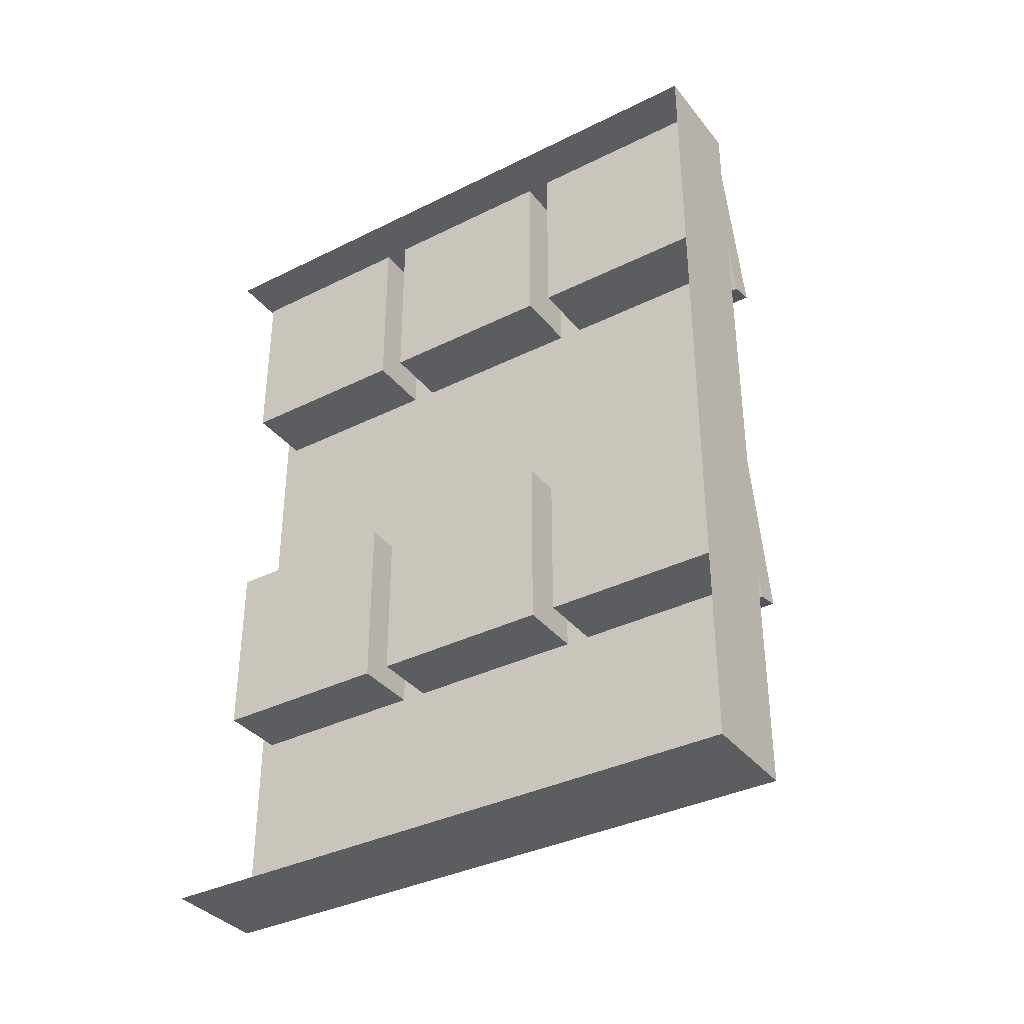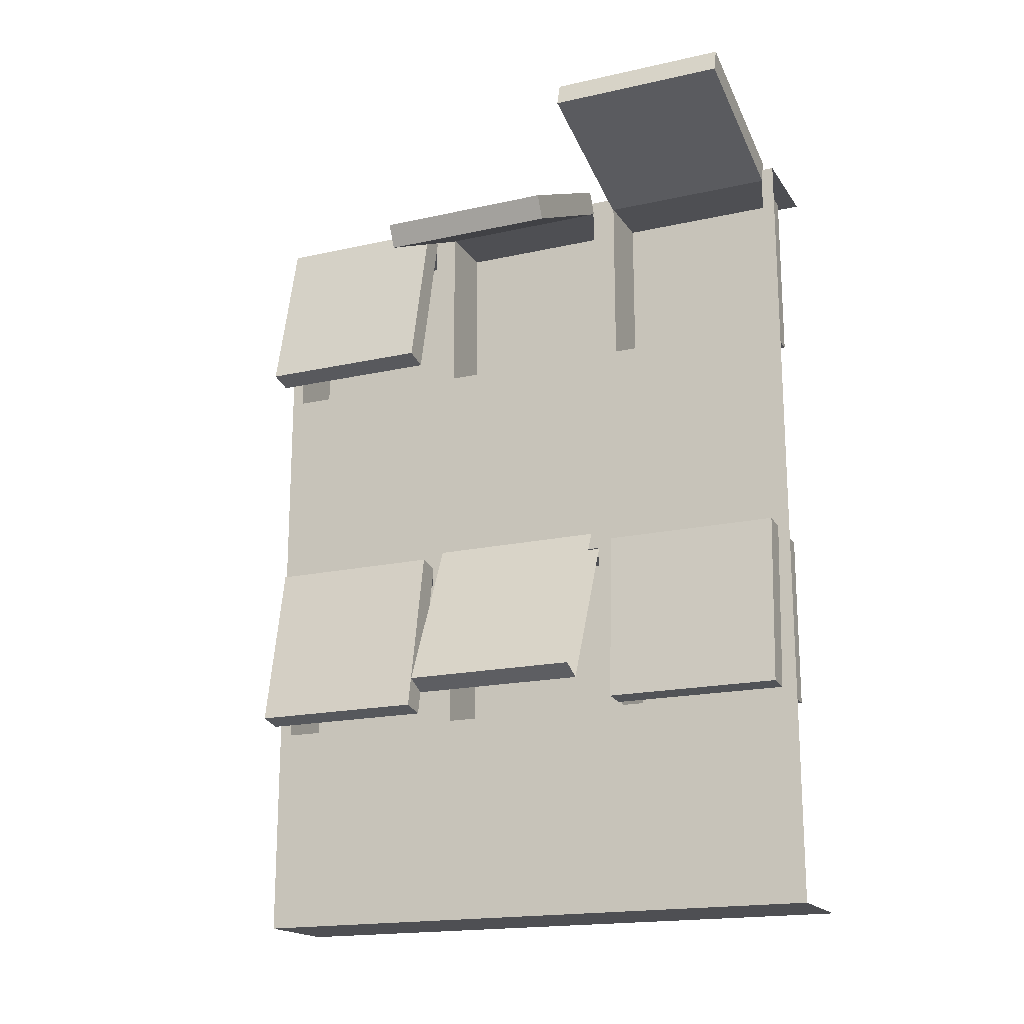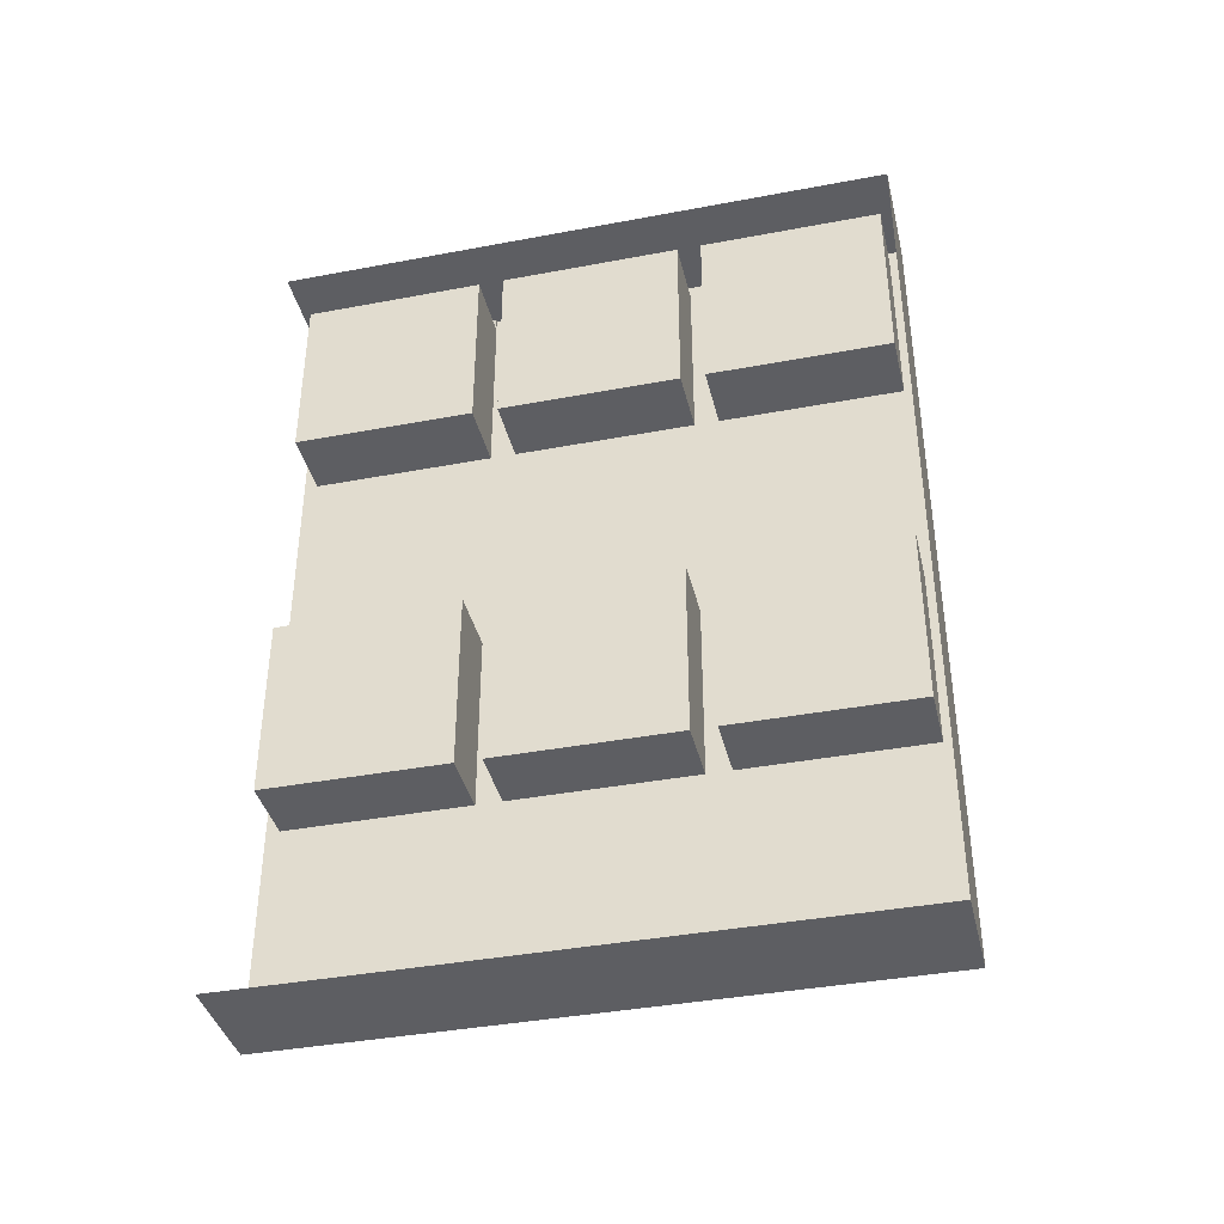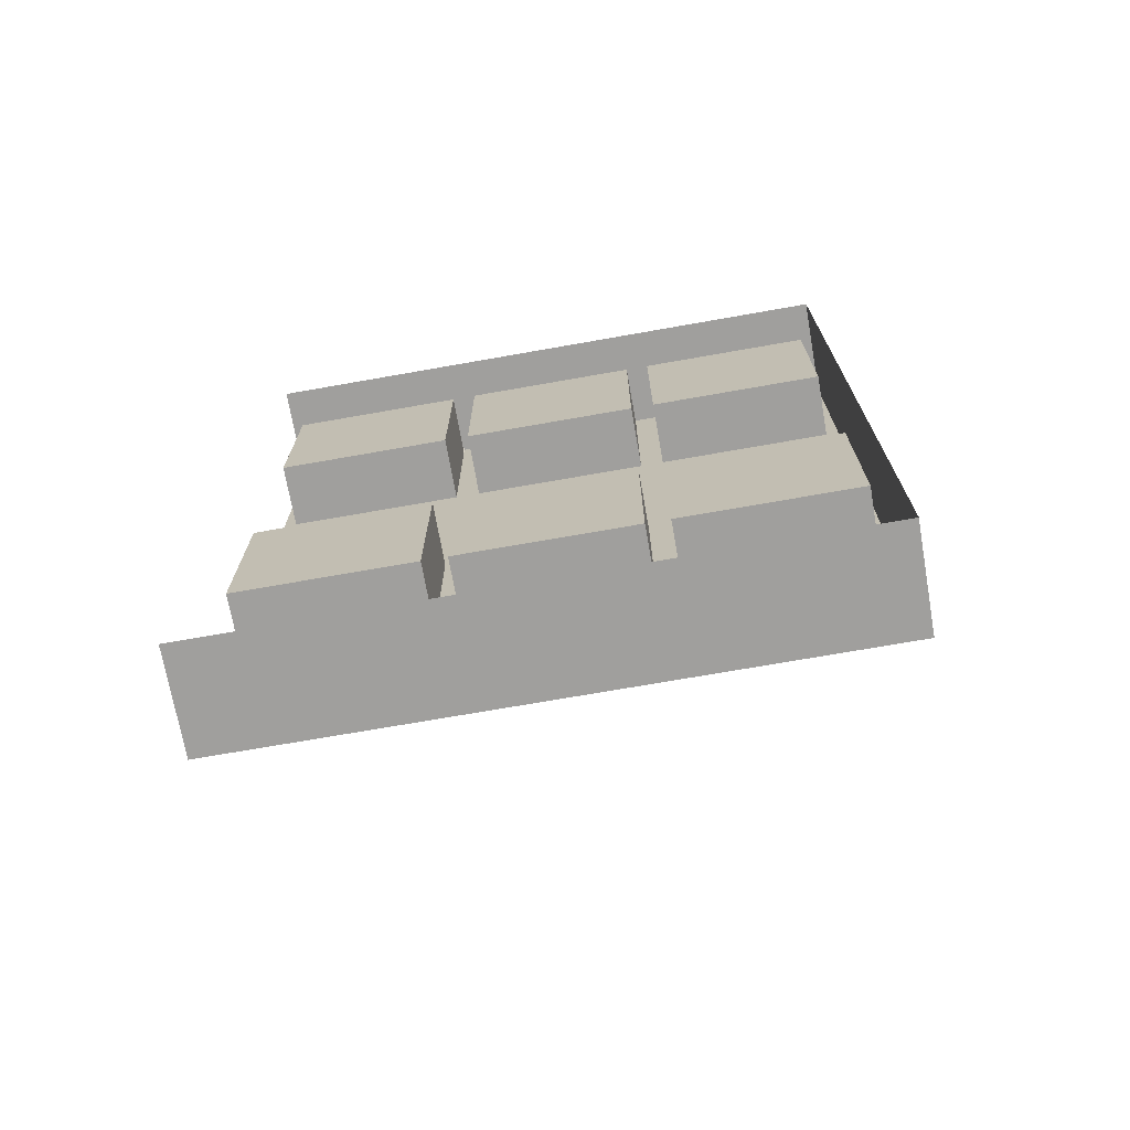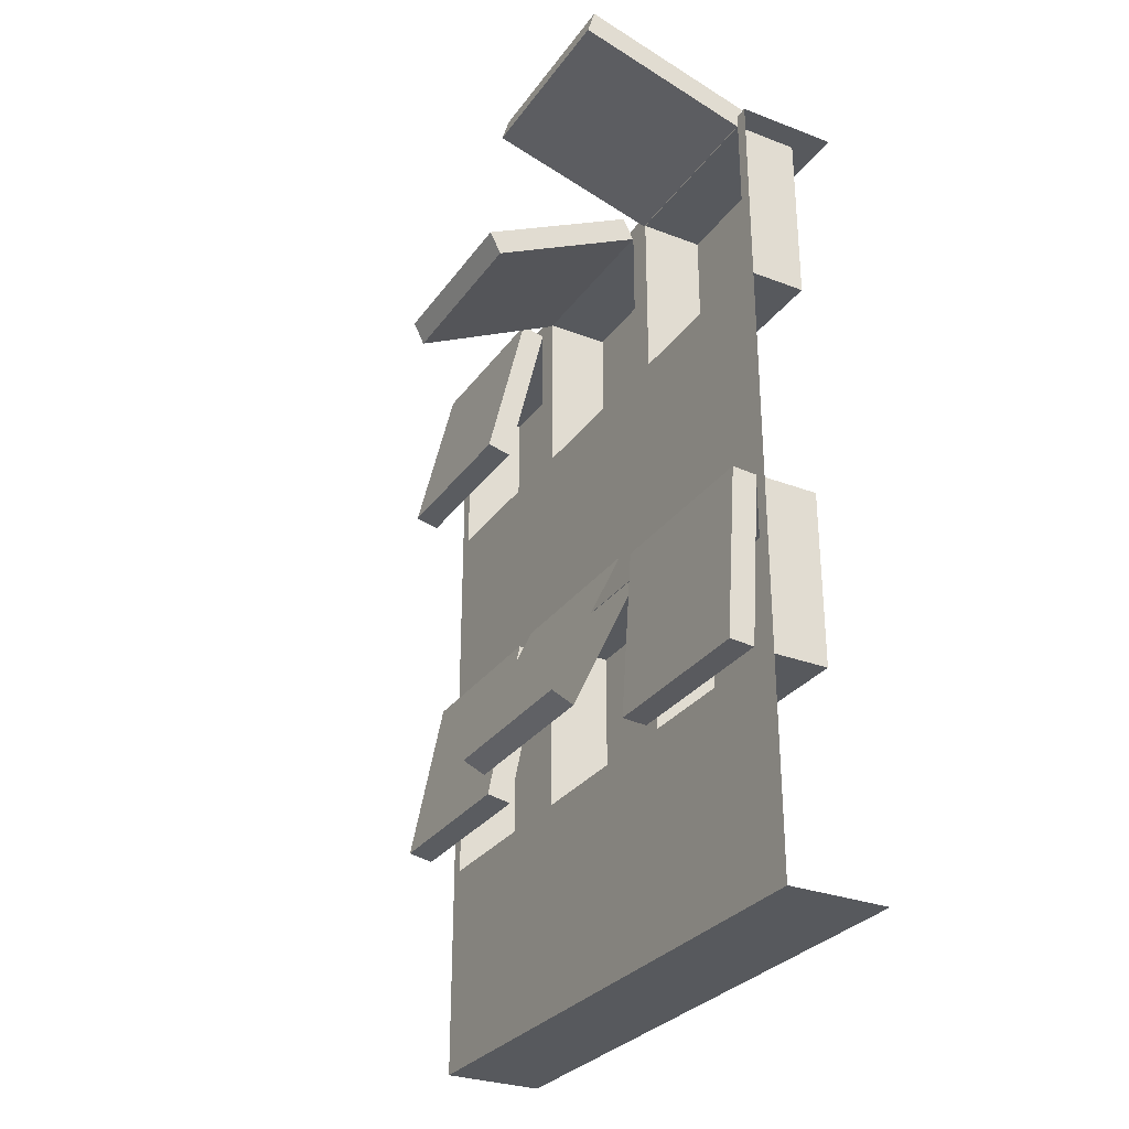
<metadata>
{"format":"obj","ext":"obj","renderer":"f3d","projection":"perspective","resolution":1024,"background":"white","views":[{"elev":-35.9,"azim":-56.8,"up":"+Y"},{"elev":-18.2,"azim":113.5,"up":"+Y"},{"elev":-39.0,"azim":-76.7,"up":"+Y"},{"elev":-71.3,"azim":-80.0,"up":"+Y"},{"elev":-29.7,"azim":150.9,"up":"+Y"}]}
</metadata>
<code>
g Safe
v -0.08495 -1.054 0.7464
v -0.335 -1.054 -0.7464
v -0.335 -1.054 0.7464
v -0.08495 -1.054 -0.7464
v -0.08495 -0.5536 0.2489
v -0.08495 -1.054 0.7464
v -0.08495 -0.5536 0.7464
v -0.08495 -0.5536 -0.2475
v -0.08495 -1.054 -0.7464
v -0.08495 -0.5536 -0.7464
v -0.001308 -0.5133 0.7149
v -0.0232 -0.07598 0.7149
v 0.05955 -0.5015 0.7149
v -0.08406 -0.08781 0.7149
v -0.001308 -0.5133 0.2757
v -0.0232 -0.07598 0.2757
v -0.08406 -0.08781 0.2757
v 0.05955 -0.5015 0.2757
v -0.001308 -0.5133 0.7149
v 0.05955 -0.5015 0.2757
v -0.001308 -0.5133 0.2757
v 0.05955 -0.5015 0.7149
v 0.05955 -0.5015 0.7149
v -0.0232 -0.07598 0.2757
v 0.05955 -0.5015 0.2757
v -0.0232 -0.07598 0.7149
v -0.0232 -0.07598 0.7149
v -0.08406 -0.08781 0.2757
v -0.0232 -0.07598 0.2757
v -0.08406 -0.08781 0.7149
v -0.08406 -0.08781 0.7149
v -0.001308 -0.5133 0.2757
v -0.08406 -0.08781 0.2757
v -0.001308 -0.5133 0.7149
v -0.2444 -0.522 0.278
v -0.2444 -0.08513 0.7149
v -0.2444 -0.08513 0.278
v -0.2444 -0.522 0.7149
v -0.08495 -0.5536 0.2489
v -0.08495 -0.08513 0.278
v -0.08495 -0.05359 0.2489
v -0.08495 -0.522 0.278
v -0.08495 -0.08513 0.7149
v -0.08495 -0.05359 0.7464
v -0.08495 -0.522 0.7149
v -0.08495 -0.5536 0.7464
v -0.08495 -0.522 0.278
v -0.2444 -0.08513 0.278
v -0.08495 -0.08513 0.278
v -0.2444 -0.522 0.278
v -0.08495 -0.08513 0.278
v -0.2444 -0.08513 0.7149
v -0.08495 -0.08513 0.7149
v -0.2444 -0.08513 0.278
v -0.08495 -0.08513 0.7149
v -0.2444 -0.522 0.7149
v -0.08495 -0.522 0.7149
v -0.2444 -0.08513 0.7149
v -0.08495 -0.522 0.7149
v -0.2444 -0.522 0.278
v -0.08495 -0.522 0.278
v -0.2444 -0.522 0.7149
v -0.2444 -0.522 -0.217
v -0.2444 -0.08513 0.2199
v -0.2444 -0.08513 -0.217
v -0.2444 -0.522 0.2199
v -0.08495 -0.5536 -0.2475
v -0.08495 -0.08513 -0.217
v -0.08495 -0.05359 -0.2475
v -0.08495 -0.522 -0.217
v -0.08495 -0.08513 0.2199
v -0.08495 -0.05359 0.2489
v -0.08495 -0.522 0.2199
v -0.08495 -0.5536 0.2489
v -0.08495 -0.522 -0.217
v -0.2444 -0.08513 -0.217
v -0.08495 -0.08513 -0.217
v -0.2444 -0.522 -0.217
v -0.08495 -0.08513 -0.217
v -0.2444 -0.08513 0.2199
v -0.08495 -0.08513 0.2199
v -0.2444 -0.08513 -0.217
v -0.08495 -0.08513 0.2199
v -0.2444 -0.522 0.2199
v -0.08495 -0.522 0.2199
v -0.2444 -0.08513 0.2199
v -0.08495 -0.522 0.2199
v -0.2444 -0.522 -0.217
v -0.08495 -0.522 -0.217
v -0.2444 -0.522 0.2199
v -0.05564 -0.5201 -0.278
v -0.02232 -0.0835 -0.278
v 0.006222 -0.516 -0.278
v -0.08418 -0.08758 -0.278
v -0.05564 -0.5201 -0.7172
v -0.02232 -0.0835 -0.7172
v -0.08418 -0.08758 -0.7172
v 0.006222 -0.516 -0.7172
v -0.05564 -0.5201 -0.278
v 0.006222 -0.516 -0.7172
v -0.05564 -0.5201 -0.7172
v 0.006222 -0.516 -0.278
v 0.006222 -0.516 -0.278
v -0.02232 -0.0835 -0.7172
v 0.006222 -0.516 -0.7172
v -0.02232 -0.0835 -0.278
v -0.02232 -0.0835 -0.278
v -0.08418 -0.08758 -0.7172
v -0.02232 -0.0835 -0.7172
v -0.08418 -0.08758 -0.278
v -0.08418 -0.08758 -0.278
v -0.05564 -0.5201 -0.7172
v -0.08418 -0.08758 -0.7172
v -0.05564 -0.5201 -0.278
v -0.2444 -0.522 -0.7149
v -0.2444 -0.08513 -0.278
v -0.2444 -0.08513 -0.7149
v -0.2444 -0.522 -0.278
v -0.08495 -0.5536 -0.7464
v -0.08495 -0.08513 -0.7149
v -0.08495 -0.05359 -0.7464
v -0.08495 -0.522 -0.7149
v -0.08495 -0.08513 -0.278
v -0.08495 -0.05359 -0.2475
v -0.08495 -0.522 -0.278
v -0.08495 -0.5536 -0.2475
v -0.08495 -0.522 -0.7149
v -0.2444 -0.08513 -0.7149
v -0.08495 -0.08513 -0.7149
v -0.2444 -0.522 -0.7149
v -0.08495 -0.08513 -0.7149
v -0.2444 -0.08513 -0.278
v -0.08495 -0.08513 -0.278
v -0.2444 -0.08513 -0.7149
v -0.08495 -0.08513 -0.278
v -0.2444 -0.522 -0.278
v -0.08495 -0.522 -0.278
v -0.2444 -0.08513 -0.278
v -0.08495 -0.522 -0.278
v -0.2444 -0.522 -0.7149
v -0.08495 -0.522 -0.7149
v -0.2444 -0.522 -0.278
v 0.09883 -0.4814 0.2199
v -0.02753 -0.06209 0.2199
v 0.1551 -0.4552 0.2199
v -0.08376 -0.0882 0.2199
v 0.09883 -0.4814 0.2199
v 0.1551 -0.4552 -0.2193
v 0.09883 -0.4814 -0.2193
v 0.1551 -0.4552 0.2199
v -0.08376 -0.0882 0.2199
v 0.09883 -0.4814 -0.2193
v -0.08376 -0.0882 -0.2193
v 0.09883 -0.4814 0.2199
v -0.08495 0.4464 0.7464
v -0.08495 -0.05359 0.2489
v -0.08495 -0.05359 0.7464
v -0.08495 0.4464 0.2489
v -0.08495 -0.05359 -0.2475
v -0.08495 0.4464 -0.2475
v -0.08495 -0.05359 -0.7464
v -0.08495 0.4464 -0.7464
v -0.335 -1.054 0.7464
v -0.08495 -0.5536 0.7464
v -0.08495 -1.054 0.7464
v -0.08495 -0.05359 0.7464
v -0.08495 0.4464 0.7464
v -0.08495 0.9464 0.7464
v -0.335 0.9464 0.7464
v -0.2444 0.478 0.278
v -0.2444 0.9149 0.7149
v -0.2444 0.9149 0.278
v -0.2444 0.478 0.7149
v -0.335 0.9464 0.7464
v -0.08495 0.9464 0.2489
v -0.08495 0.9464 0.7464
v -0.08495 0.9464 -0.2475
v -0.08495 0.9464 -0.7464
v -0.335 0.9464 -0.7464
v -0.08495 0.4464 0.2489
v -0.08495 0.9149 0.278
v -0.08495 0.9464 0.2489
v -0.08495 0.478 0.278
v -0.08495 0.9149 0.7149
v -0.08495 0.9464 0.7464
v -0.08495 0.478 0.7149
v -0.08495 0.4464 0.7464
v -0.08495 0.478 0.278
v -0.2444 0.9149 0.278
v -0.08495 0.9149 0.278
v -0.2444 0.478 0.278
v -0.08495 0.9149 0.278
v -0.2444 0.9149 0.7149
v -0.08495 0.9149 0.7149
v -0.2444 0.9149 0.278
v -0.08495 0.9149 0.7149
v -0.2444 0.478 0.7149
v -0.08495 0.478 0.7149
v -0.2444 0.9149 0.7149
v -0.08495 0.478 0.7149
v -0.2444 0.478 0.278
v -0.08495 0.478 0.278
v -0.2444 0.478 0.7149
v 0.01561 0.4902 0.7149
v -0.02368 0.9264 0.7149
v 0.07595 0.5045 0.7149
v -0.08402 0.9121 0.7149
v 0.01561 0.4902 0.2757
v -0.02368 0.9264 0.2757
v -0.08402 0.9121 0.2757
v 0.07595 0.5045 0.2757
v 0.01561 0.4902 0.7149
v 0.07595 0.5045 0.2757
v 0.01561 0.4902 0.2757
v 0.07595 0.5045 0.7149
v 0.07595 0.5045 0.7149
v -0.02368 0.9264 0.2757
v 0.07595 0.5045 0.2757
v -0.02368 0.9264 0.7149
v -0.02368 0.9264 0.7149
v -0.08402 0.9121 0.2757
v -0.02368 0.9264 0.2757
v -0.08402 0.9121 0.7149
v -0.08402 0.9121 0.7149
v 0.01561 0.4902 0.2757
v -0.08402 0.9121 0.2757
v 0.01561 0.4902 0.7149
v 0.3052 0.7173 0.2199
v -0.05482 0.9667 0.2199
v 0.3329 0.7728 0.2199
v -0.08255 0.9112 0.2199
v 0.3052 0.7173 -0.2193
v -0.05482 0.9667 -0.2193
v -0.08255 0.9112 -0.2193
v 0.3329 0.7728 -0.2193
v 0.3052 0.7173 0.2199
v 0.3329 0.7728 -0.2193
v 0.3052 0.7173 -0.2193
v 0.3329 0.7728 0.2199
v 0.3329 0.7728 0.2199
v -0.05482 0.9667 -0.2193
v 0.3329 0.7728 -0.2193
v -0.05482 0.9667 0.2199
v -0.05482 0.9667 0.2199
v -0.08255 0.9112 -0.2193
v -0.05482 0.9667 -0.2193
v -0.08255 0.9112 0.2199
v -0.08255 0.9112 0.2199
v 0.3052 0.7173 -0.2193
v -0.08255 0.9112 -0.2193
v 0.3052 0.7173 0.2199
v -0.2444 0.478 -0.7149
v -0.2444 0.9149 -0.278
v -0.2444 0.9149 -0.7149
v -0.2444 0.478 -0.278
v -0.08495 0.4464 -0.7464
v -0.08495 0.9149 -0.7149
v -0.08495 0.9464 -0.7464
v -0.08495 0.478 -0.7149
v -0.08495 0.9149 -0.278
v -0.08495 0.9464 -0.2475
v -0.08495 0.478 -0.278
v -0.08495 0.4464 -0.2475
v -0.08495 0.478 -0.7149
v -0.2444 0.9149 -0.7149
v -0.08495 0.9149 -0.7149
v -0.2444 0.478 -0.7149
v -0.08495 0.9149 -0.7149
v -0.2444 0.9149 -0.278
v -0.08495 0.9149 -0.278
v -0.2444 0.9149 -0.7149
v -0.08495 0.9149 -0.278
v -0.2444 0.478 -0.278
v -0.08495 0.478 -0.278
v -0.2444 0.9149 -0.278
v -0.08495 0.478 -0.278
v -0.2444 0.478 -0.7149
v -0.08495 0.478 -0.7149
v -0.2444 0.478 -0.278
v 0.335 1.033 -0.278
v -0.09852 0.9711 -0.278
v 0.3175 1.093 -0.278
v -0.08111 0.9116 -0.278
v 0.335 1.033 -0.7172
v -0.09852 0.9711 -0.7172
v -0.08111 0.9116 -0.7172
v 0.3175 1.093 -0.7172
v 0.335 1.033 -0.278
v 0.3175 1.093 -0.7172
v 0.335 1.033 -0.7172
v 0.3175 1.093 -0.278
v 0.3175 1.093 -0.278
v -0.09852 0.9711 -0.7172
v 0.3175 1.093 -0.7172
v -0.09852 0.9711 -0.278
v -0.09852 0.9711 -0.278
v -0.08111 0.9116 -0.7172
v -0.09852 0.9711 -0.7172
v -0.08111 0.9116 -0.278
v -0.08111 0.9116 -0.278
v 0.335 1.033 -0.7172
v -0.08111 0.9116 -0.7172
v 0.335 1.033 -0.278
v -0.2444 0.478 -0.217
v -0.2444 0.9149 0.2199
v -0.2444 0.9149 -0.217
v -0.2444 0.478 0.2199
v -0.08495 0.4464 -0.2475
v -0.08495 0.9149 -0.217
v -0.08495 0.9464 -0.2475
v -0.08495 0.478 -0.217
v -0.08495 0.9149 0.2199
v -0.08495 0.9464 0.2489
v -0.08495 0.478 0.2199
v -0.08495 0.4464 0.2489
v -0.08495 0.478 -0.217
v -0.2444 0.9149 -0.217
v -0.08495 0.9149 -0.217
v -0.2444 0.478 -0.217
v -0.08495 0.9149 -0.217
v -0.2444 0.9149 0.2199
v -0.08495 0.9149 0.2199
v -0.2444 0.9149 -0.217
v -0.08495 0.9149 0.2199
v -0.2444 0.478 0.2199
v -0.08495 0.478 0.2199
v -0.2444 0.9149 0.2199
v -0.08495 0.478 0.2199
v -0.2444 0.478 -0.217
v -0.08495 0.478 -0.217
v -0.2444 0.478 0.2199
v -0.02753 -0.06209 0.2199
v 0.1551 -0.4552 -0.2193
v 0.1551 -0.4552 0.2199
v -0.02753 -0.06209 -0.2193
g Safe_0
f 3 2 1
f 4 1 2
f 7 6 5
f 6 8 5
f 9 8 6
f 10 8 9
f 13 12 11
f 14 11 12
f 17 16 15
f 18 15 16
f 21 20 19
f 22 19 20
f 25 24 23
f 26 23 24
f 29 28 27
f 30 27 28
f 33 32 31
f 34 31 32
f 37 36 35
f 38 35 36
f 41 40 39
f 42 39 40
f 40 41 43
f 44 43 41
f 43 44 45
f 46 45 44
f 39 42 46
f 45 46 42
f 49 48 47
f 50 47 48
f 53 52 51
f 54 51 52
f 57 56 55
f 58 55 56
f 61 60 59
f 62 59 60
f 65 64 63
f 66 63 64
f 69 68 67
f 70 67 68
f 68 69 71
f 72 71 69
f 71 72 73
f 74 73 72
f 67 70 74
f 73 74 70
f 77 76 75
f 78 75 76
f 81 80 79
f 82 79 80
f 85 84 83
f 86 83 84
f 89 88 87
f 90 87 88
f 93 92 91
f 94 91 92
f 97 96 95
f 98 95 96
f 101 100 99
f 102 99 100
f 105 104 103
f 106 103 104
f 109 108 107
f 110 107 108
f 113 112 111
f 114 111 112
f 117 116 115
f 118 115 116
f 121 120 119
f 122 119 120
f 120 121 123
f 124 123 121
f 123 124 125
f 126 125 124
f 119 122 126
f 125 126 122
f 129 128 127
f 130 127 128
f 133 132 131
f 134 131 132
f 137 136 135
f 138 135 136
f 141 140 139
f 142 139 140
f 145 144 143
f 146 143 144
f 149 148 147
f 150 147 148
f 153 152 151
f 154 151 152
f 157 156 155
f 156 158 155
f 159 158 156
f 160 158 159
f 161 160 159
f 162 160 161
f 165 164 163
f 164 166 163
f 166 167 163
f 167 168 163
f 168 169 163
f 172 171 170
f 173 170 171
f 176 175 174
f 175 177 174
f 177 178 174
f 178 179 174
f 182 181 180
f 183 180 181
f 181 182 184
f 185 184 182
f 184 185 186
f 187 186 185
f 180 183 187
f 186 187 183
f 190 189 188
f 191 188 189
f 194 193 192
f 195 192 193
f 198 197 196
f 199 196 197
f 202 201 200
f 203 200 201
f 206 205 204
f 207 204 205
f 210 209 208
f 211 208 209
f 214 213 212
f 215 212 213
f 218 217 216
f 219 216 217
f 222 221 220
f 223 220 221
f 226 225 224
f 227 224 225
f 230 229 228
f 231 228 229
f 234 233 232
f 235 232 233
f 238 237 236
f 239 236 237
f 242 241 240
f 243 240 241
f 246 245 244
f 247 244 245
f 250 249 248
f 251 248 249
f 254 253 252
f 255 252 253
f 258 257 256
f 259 256 257
f 257 258 260
f 261 260 258
f 260 261 262
f 263 262 261
f 256 259 263
f 262 263 259
f 266 265 264
f 267 264 265
f 270 269 268
f 271 268 269
f 274 273 272
f 275 272 273
f 278 277 276
f 279 276 277
f 282 281 280
f 283 280 281
f 286 285 284
f 287 284 285
f 290 289 288
f 291 288 289
f 294 293 292
f 295 292 293
f 298 297 296
f 299 296 297
f 302 301 300
f 303 300 301
f 306 305 304
f 307 304 305
f 310 309 308
f 311 308 309
f 309 310 312
f 313 312 310
f 312 313 314
f 315 314 313
f 308 311 315
f 314 315 311
f 318 317 316
f 319 316 317
f 322 321 320
f 323 320 321
f 326 325 324
f 327 324 325
f 330 329 328
f 331 328 329
f 334 333 332
f 335 332 333

</code>
